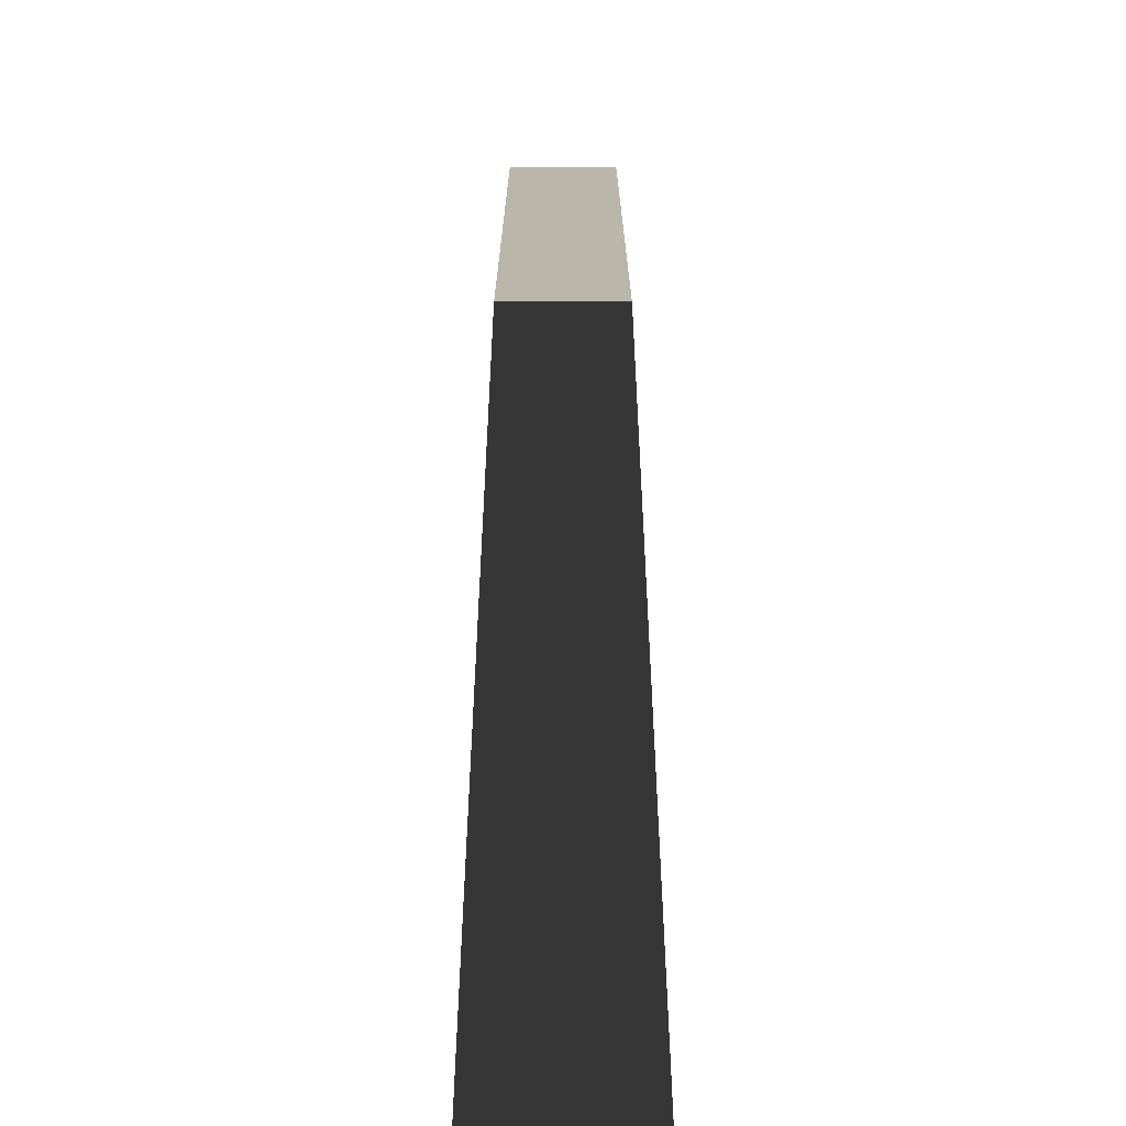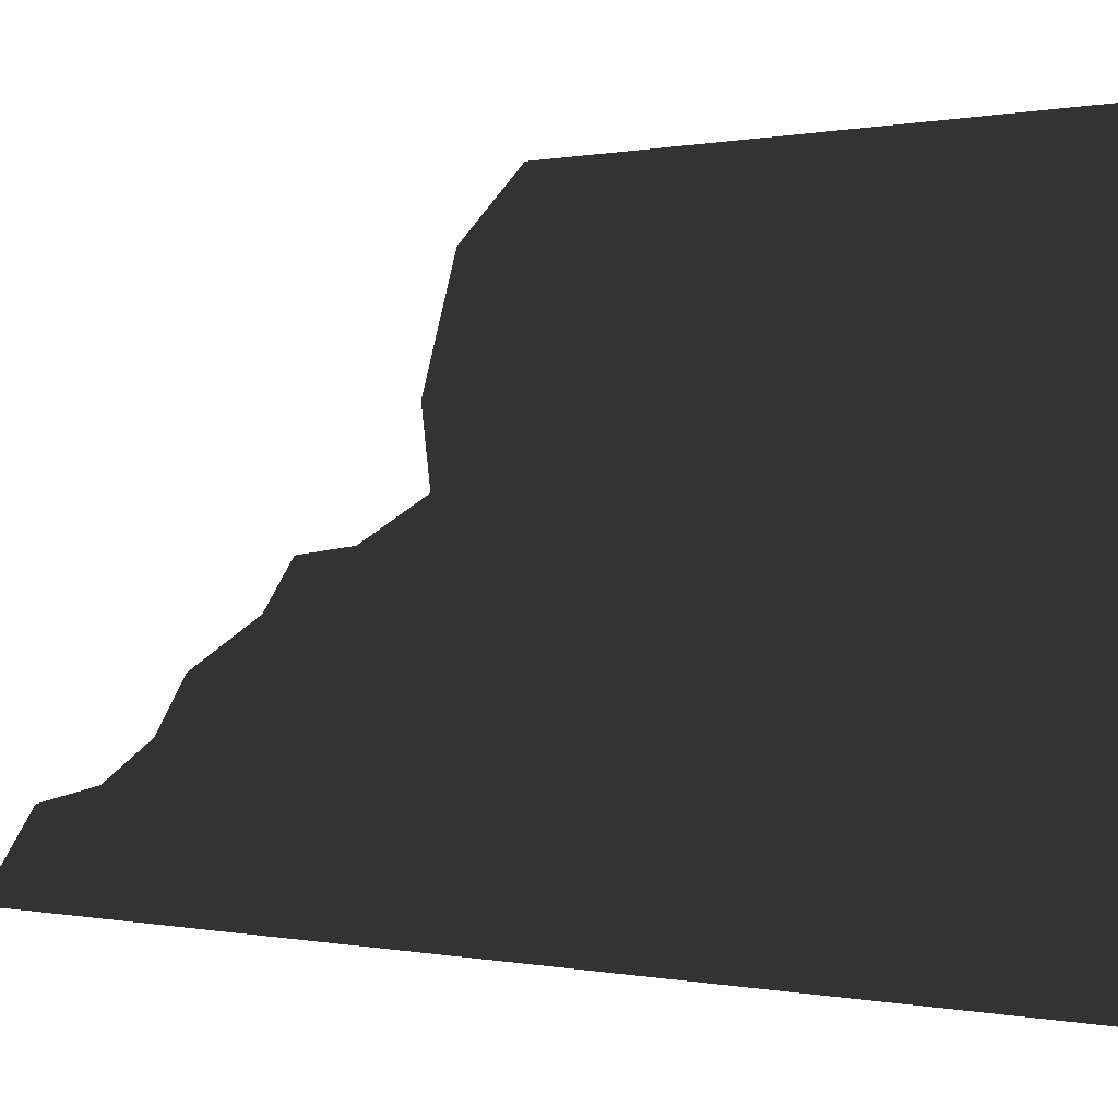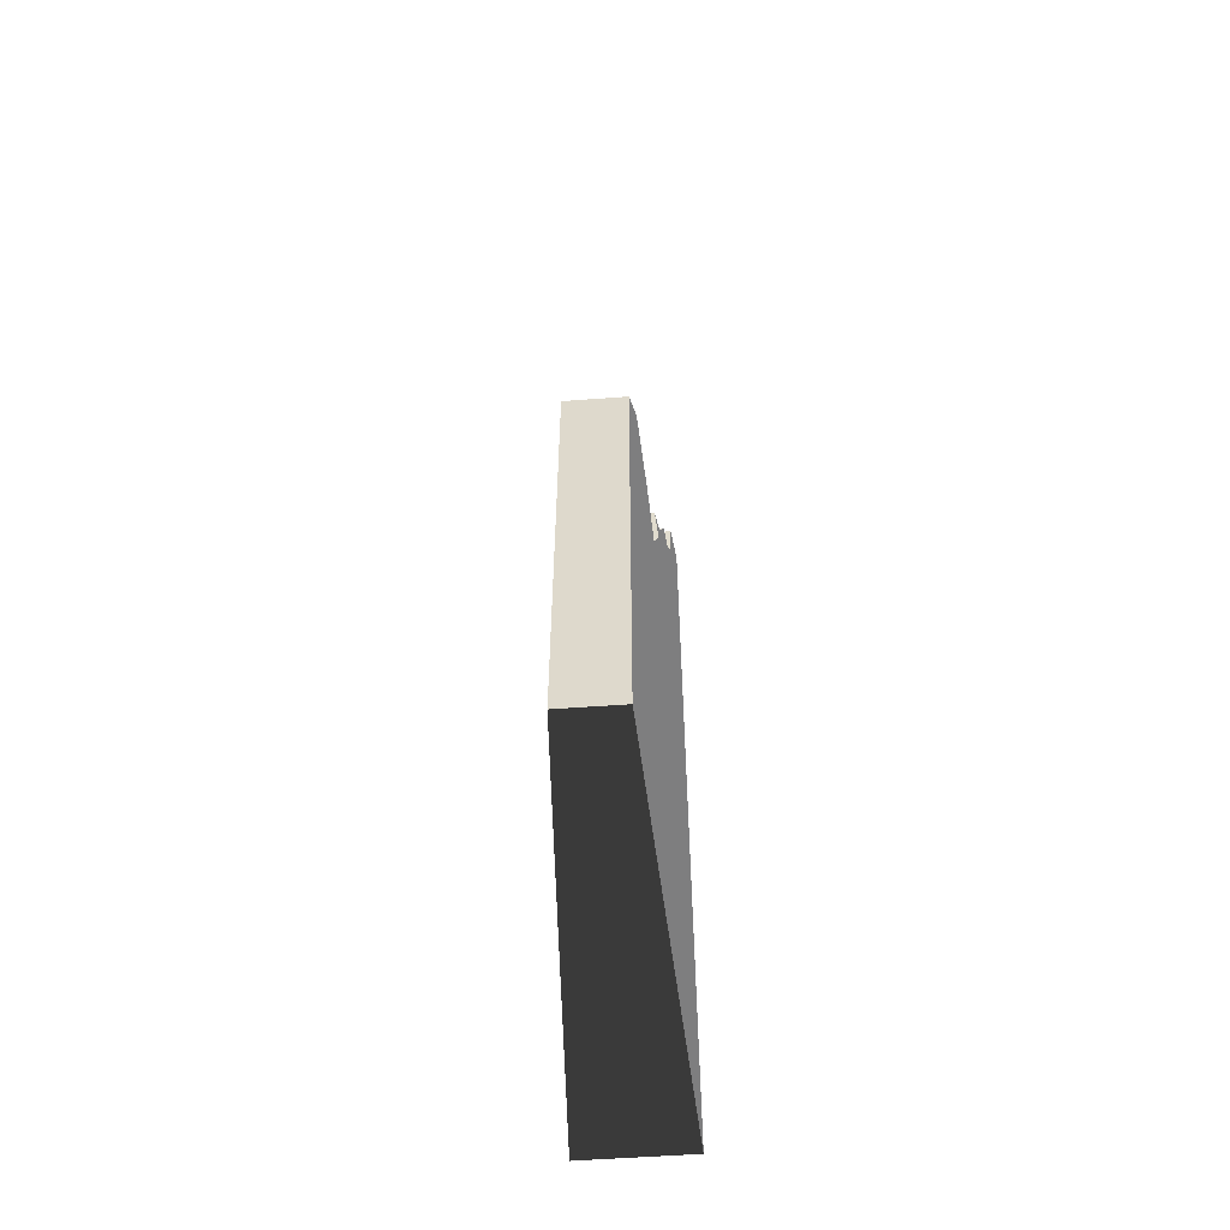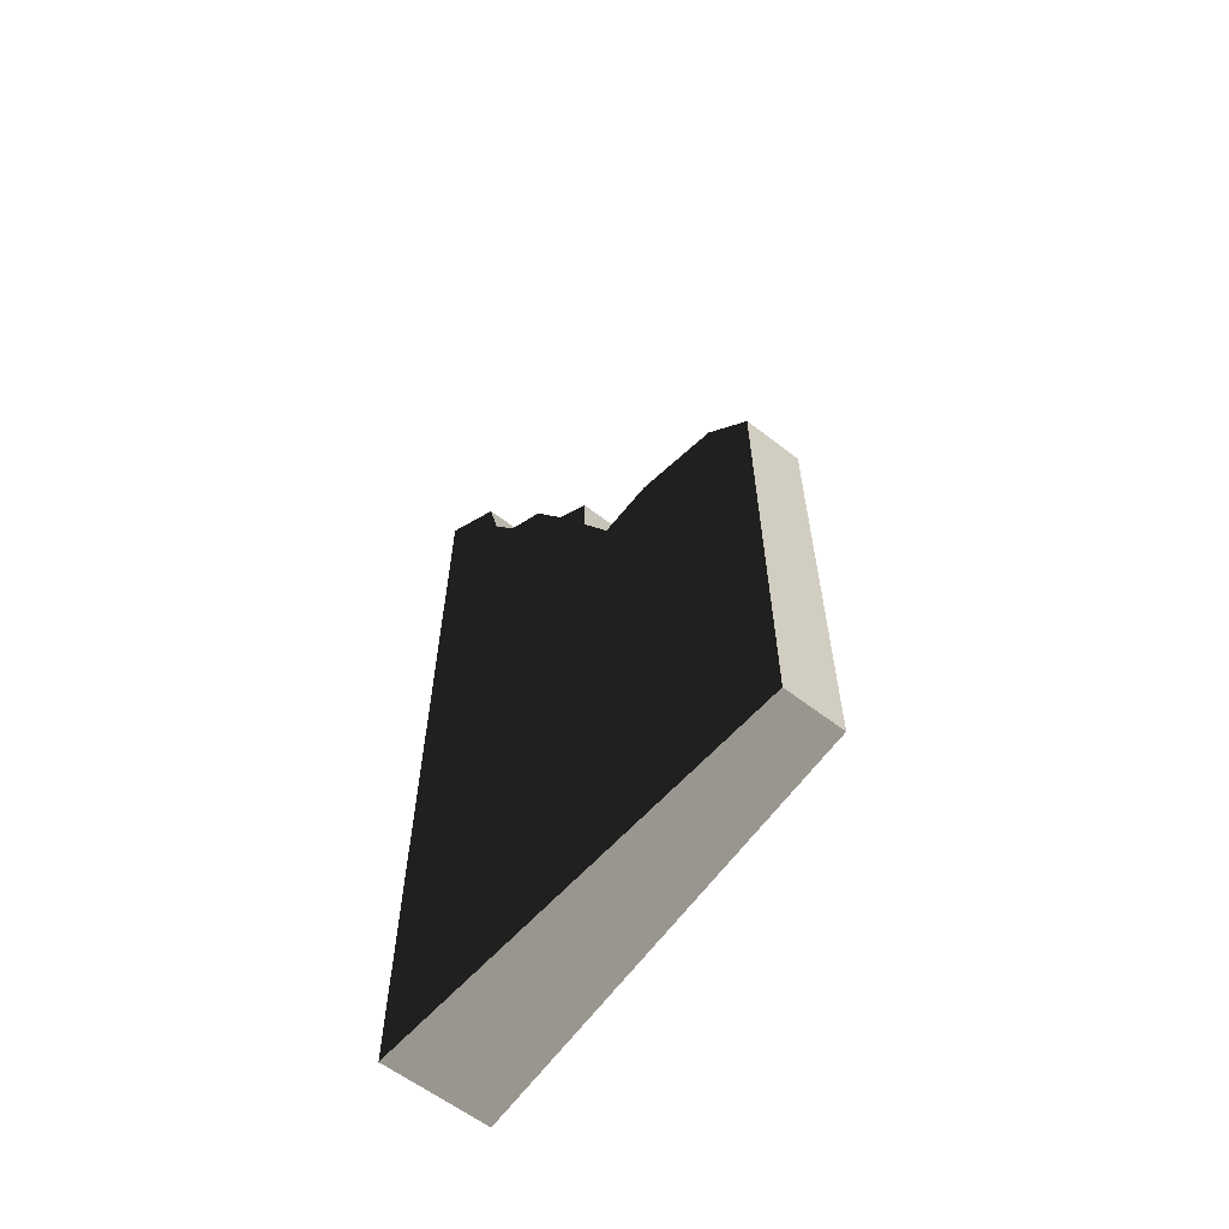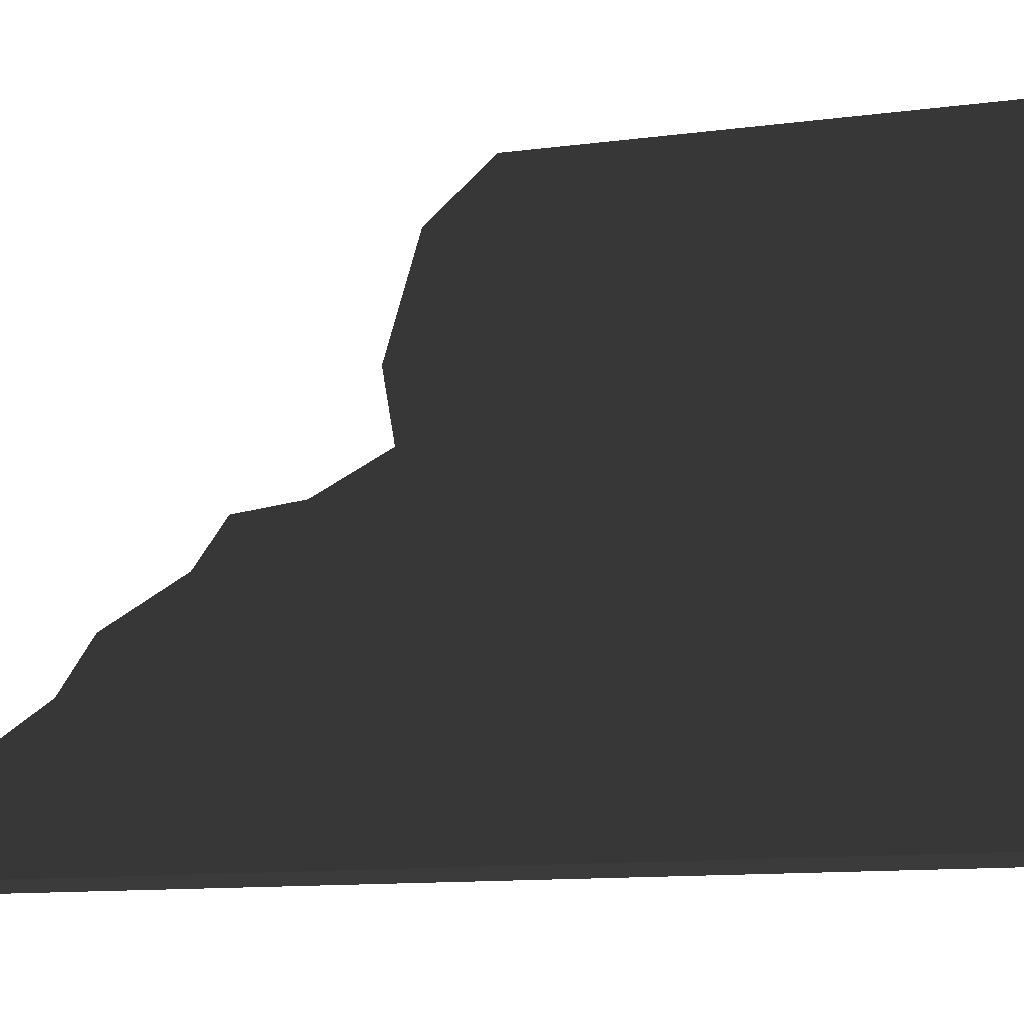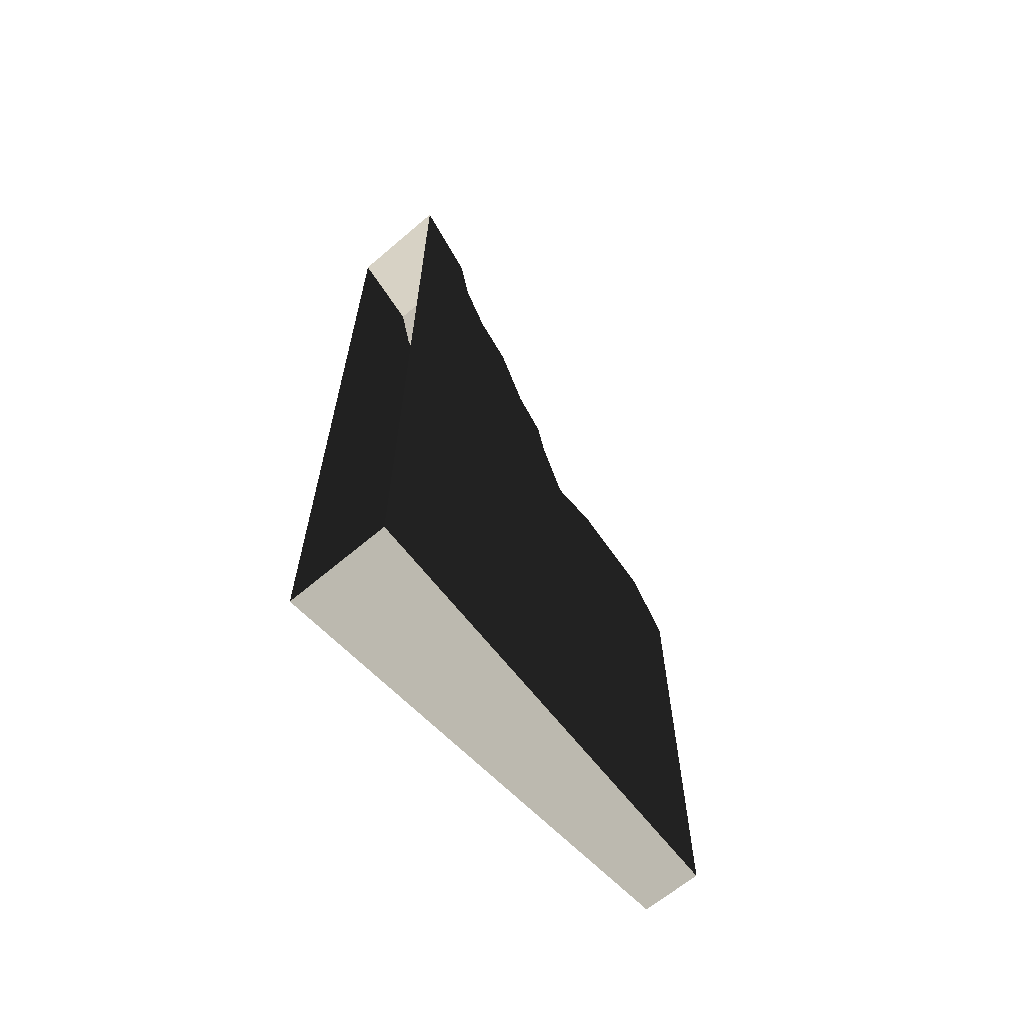
<metadata>
{"format":"obj","ext":"obj","renderer":"f3d","projection":"perspective","resolution":1024,"background":"white","views":[{"elev":13.8,"azim":180.0,"up":"+Y"},{"elev":0.2,"azim":130.9,"up":"+Y"},{"elev":-56.3,"azim":-175.6,"up":"+Z"},{"elev":-60.7,"azim":141.7,"up":"+Z"},{"elev":-11.1,"azim":108.6,"up":"+Y"},{"elev":-64.0,"azim":40.7,"up":"+Z"}]}
</metadata>
<code>
v -0.6015 3.265e-06 -3.167e-07
v -0.3266 5 -3.941e-07
v -0.3266 5 5
v -0.6015 3.265e-06 5
v -0.6015 3.265e-06 -3.167e-07
v 5.152e-06 3.265e-06 -3.376e-07
v 5.152e-06 5 -3.376e-07
v -0.3266 5 -3.941e-07
v -0.3266 5 -3.941e-07
v 5.152e-06 5 -3.376e-07
v 2.2e-06 5 5
v -0.3266 5 5
v -0.5599 0.7564 9.42
v -0.6015 3.265e-06 10
v -0.6015 3.265e-06 5
v -0.5509 0.9195 8.742
v -0.5316 1.271 8.212
v -0.5069 1.721 7.914
v -0.4734 2.127 7.212
v -0.4393 2.521 6.942
v -0.4749 2.585 6.332
v -0.4408 2.922 5.705
v -0.3688 4.494 5.543
v -0.4082 3.515 5.819
v -0.3266 5 5
v -0.3266 5 5
v 2.2e-06 5 5
v 7.113e-06 4.494 5.543
v -0.3688 4.494 5.543
v -0.3688 4.494 5.543
v 7.113e-06 4.494 5.543
v 9.614e-06 3.515 5.819
v -0.4082 3.515 5.819
v -0.4082 3.515 5.819
v 9.614e-06 3.515 5.819
v 8.579e-06 2.922 5.705
v -0.4408 2.922 5.705
v -0.4408 2.922 5.705
v 8.579e-06 2.922 5.705
v 4.62e-06 2.585 6.332
v -0.4749 2.585 6.332
v -0.4749 2.585 6.332
v 4.62e-06 2.585 6.332
v 4.892e-07 2.521 6.942
v -0.4393 2.521 6.942
v -0.4393 2.521 6.942
v 4.892e-07 2.521 6.942
v 2.94e-06 2.127 7.212
v -0.4734 2.127 7.212
v -0.4734 2.127 7.212
v 2.94e-06 2.127 7.212
v 9.292e-06 1.721 7.914
v -0.5069 1.721 7.914
v -0.5069 1.721 7.914
v 9.292e-06 1.721 7.914
v 2.348e-06 1.271 8.212
v -0.5316 1.271 8.212
v -0.5316 1.271 8.212
v 2.348e-06 1.271 8.212
v 7.146e-06 0.9195 8.742
v -0.5509 0.9195 8.742
v -0.5509 0.9195 8.742
v 7.146e-06 0.9195 8.742
v 3.637e-06 0.7564 9.42
v -0.5599 0.7564 9.42
v -0.5599 0.7564 9.42
v 3.637e-06 0.7564 9.42
v 8.893e-06 3.265e-06 10
v -0.6015 3.265e-06 10
v 0.6015 3.265e-06 -3.585e-07
v 0.6015 3.265e-06 5
v 0.3266 5 5
v 0.3266 5 -2.811e-07
v 0.6015 3.265e-06 -3.585e-07
v 0.3266 5 -2.811e-07
v 5.152e-06 5 -3.376e-07
v 5.152e-06 3.265e-06 -3.376e-07
v 0.3266 5 -2.811e-07
v 0.3266 5 5
v 2.2e-06 5 5
v 5.152e-06 5 -3.376e-07
v 0.5599 0.7564 9.42
v 0.6015 3.265e-06 5
v 0.6015 3.265e-06 10
v 0.5509 0.9195 8.742
v 0.5317 1.271 8.212
v 0.5069 1.721 7.914
v 0.4734 2.127 7.212
v 0.4394 2.521 6.942
v 0.4749 2.585 6.332
v 0.4408 2.922 5.705
v 0.3688 4.494 5.543
v 0.4082 3.515 5.819
v 0.3266 5 5
v 0.3266 5 5
v 0.3688 4.494 5.543
v 7.113e-06 4.494 5.543
v 2.2e-06 5 5
v 0.3688 4.494 5.543
v 0.4082 3.515 5.819
v 9.614e-06 3.515 5.819
v 7.113e-06 4.494 5.543
v 0.4082 3.515 5.819
v 0.4408 2.922 5.705
v 8.579e-06 2.922 5.705
v 9.614e-06 3.515 5.819
v 0.4408 2.922 5.705
v 0.4749 2.585 6.332
v 4.62e-06 2.585 6.332
v 8.579e-06 2.922 5.705
v 0.4749 2.585 6.332
v 0.4394 2.521 6.942
v 4.892e-07 2.521 6.942
v 4.62e-06 2.585 6.332
v 0.4394 2.521 6.942
v 0.4734 2.127 7.212
v 2.94e-06 2.127 7.212
v 4.892e-07 2.521 6.942
v 0.4734 2.127 7.212
v 0.5069 1.721 7.914
v 9.292e-06 1.721 7.914
v 2.94e-06 2.127 7.212
v 0.5069 1.721 7.914
v 0.5317 1.271 8.212
v 2.348e-06 1.271 8.212
v 9.292e-06 1.721 7.914
v 0.5317 1.271 8.212
v 0.5509 0.9195 8.742
v 7.146e-06 0.9195 8.742
v 2.348e-06 1.271 8.212
v 0.5509 0.9195 8.742
v 0.5599 0.7564 9.42
v 3.637e-06 0.7564 9.42
v 7.146e-06 0.9195 8.742
v 0.5599 0.7564 9.42
v 0.6015 3.265e-06 10
v 8.893e-06 3.265e-06 10
v 3.637e-06 0.7564 9.42
g Desert_Wall_High_destroyed_(11)_816_119
f 1 3 2
f 1 4 3
f 5 7 6
f 5 8 7
f 9 11 10
f 9 12 11
f 13 15 14
f 16 15 13
f 17 15 16
f 18 15 17
f 19 15 18
f 20 15 19
f 21 15 20
f 22 15 21
f 23 15 22
f 23 22 24
f 25 15 23
f 26 28 27
f 26 29 28
f 30 32 31
f 30 33 32
f 34 36 35
f 34 37 36
f 38 40 39
f 38 41 40
f 42 44 43
f 42 45 44
f 46 48 47
f 46 49 48
f 50 52 51
f 50 53 52
f 54 56 55
f 54 57 56
f 58 60 59
f 58 61 60
f 62 64 63
f 62 65 64
f 66 68 67
f 66 69 68
f 70 72 71
f 70 73 72
f 74 76 75
f 74 77 76
f 78 80 79
f 78 81 80
f 82 84 83
f 85 82 83
f 86 85 83
f 87 86 83
f 88 87 83
f 89 88 83
f 90 89 83
f 91 90 83
f 92 91 83
f 92 93 91
f 94 92 83
f 95 97 96
f 95 98 97
f 99 101 100
f 99 102 101
f 103 105 104
f 103 106 105
f 107 109 108
f 107 110 109
f 111 113 112
f 111 114 113
f 115 117 116
f 115 118 117
f 119 121 120
f 119 122 121
f 123 125 124
f 123 126 125
f 127 129 128
f 127 130 129
f 131 133 132
f 131 134 133
f 135 137 136
f 135 138 137

</code>
